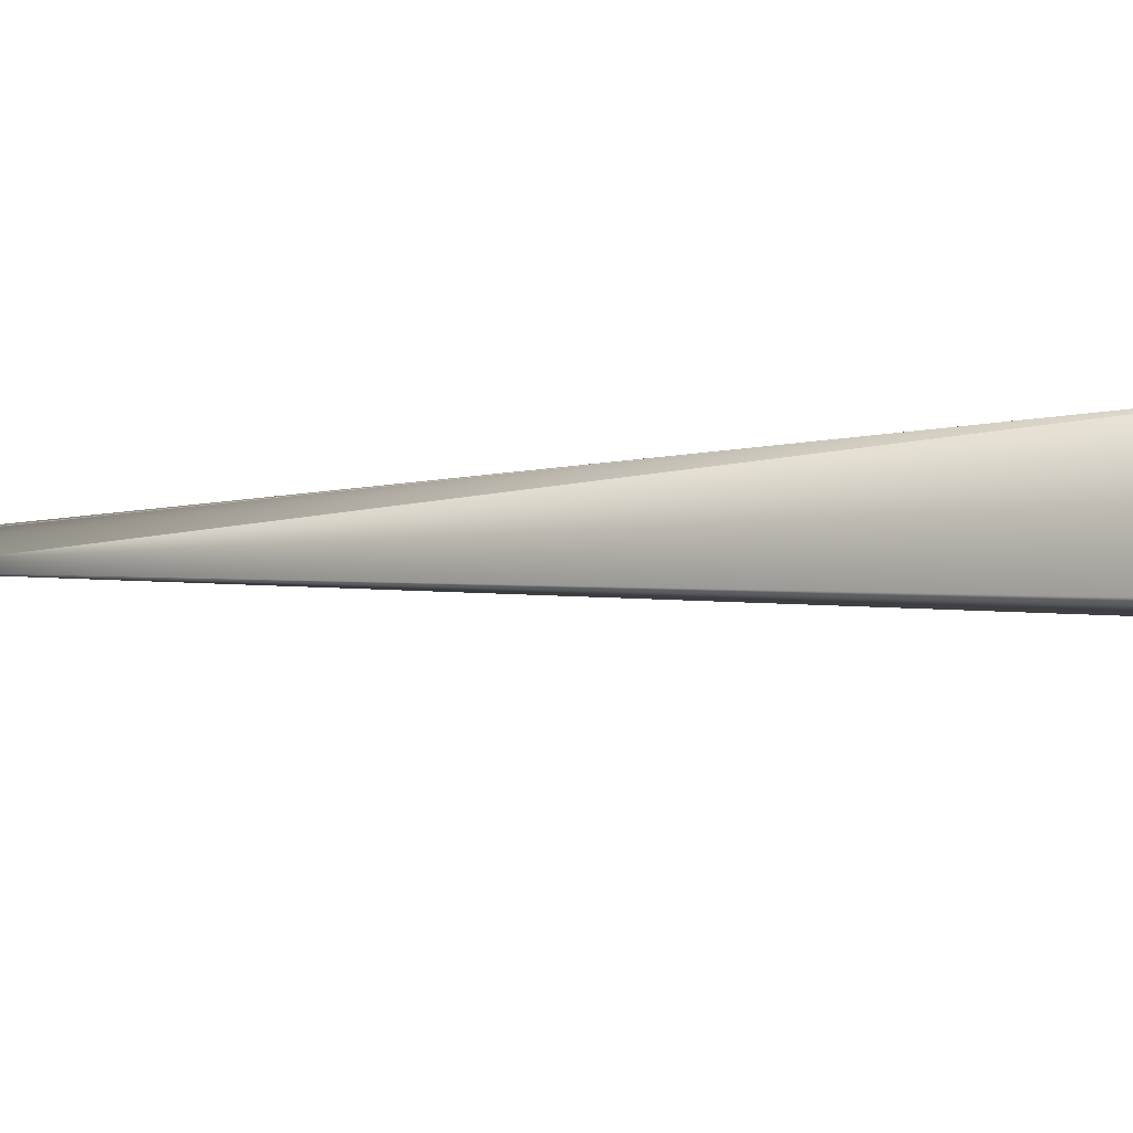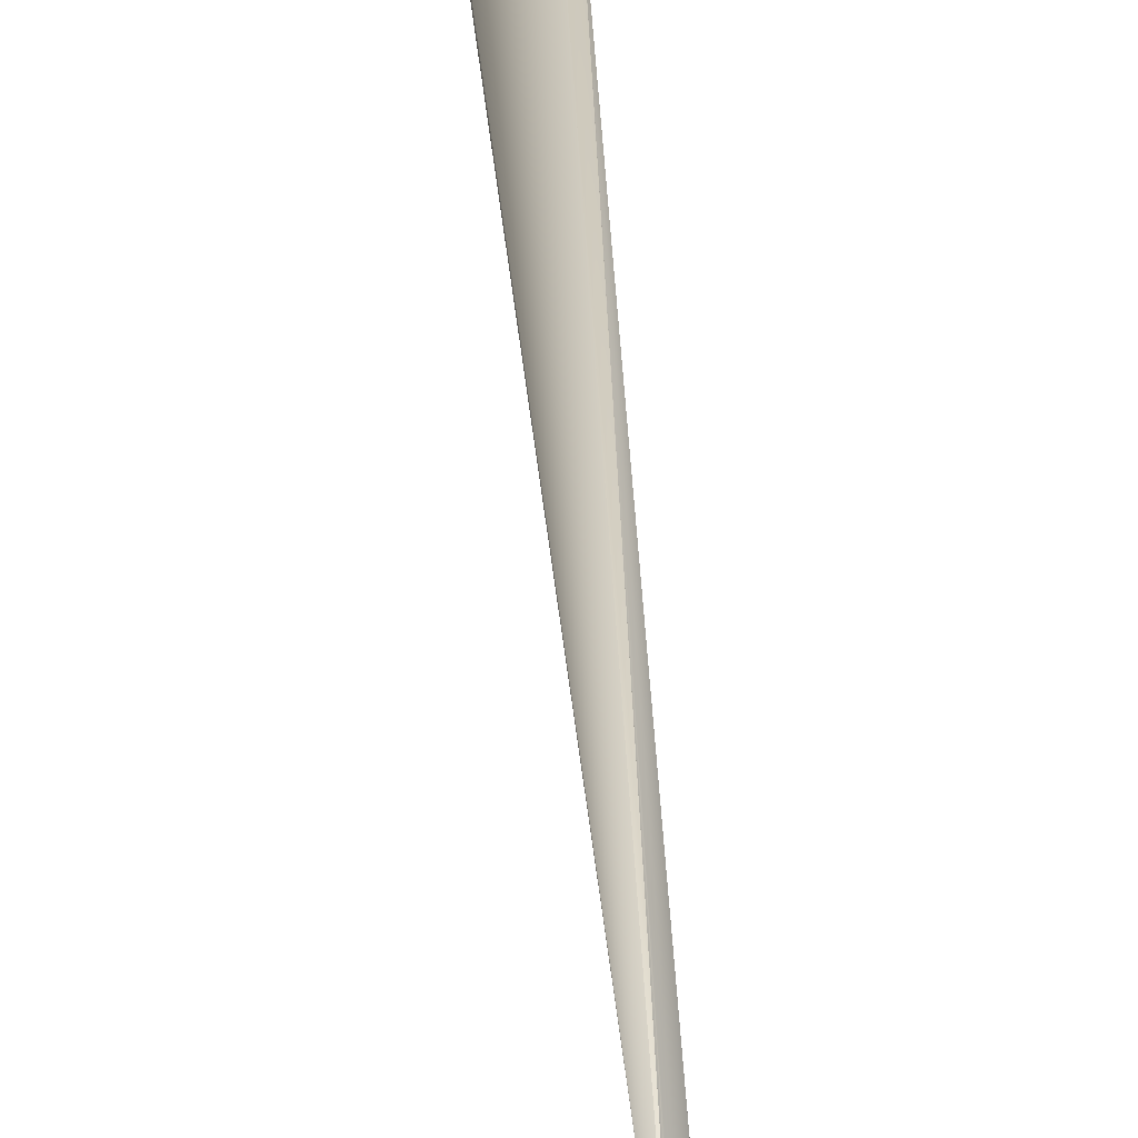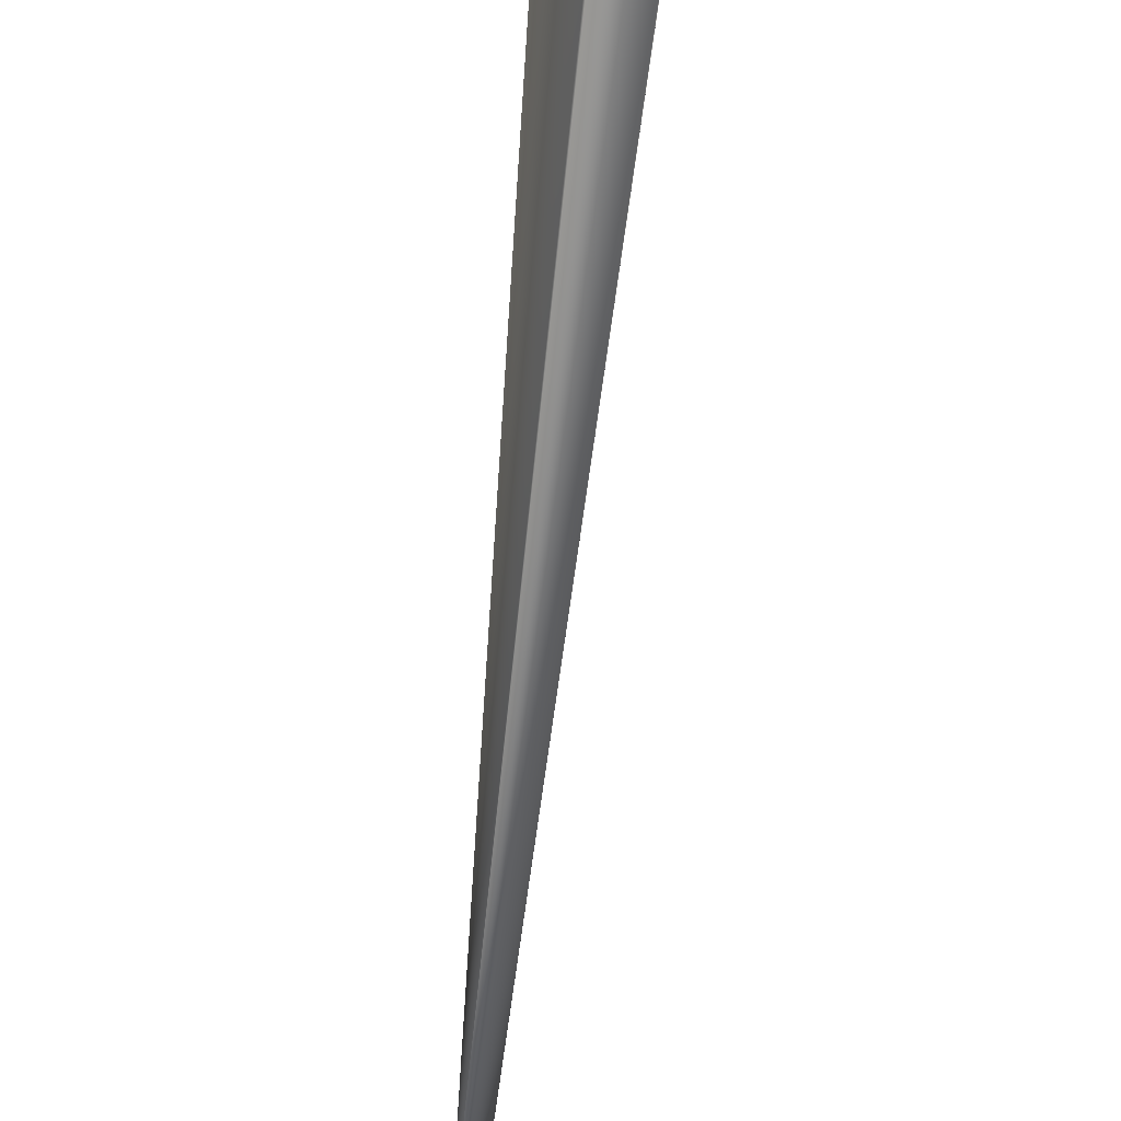
<metadata>
{"format":"obj","ext":"obj","renderer":"f3d","projection":"perspective","resolution":1024,"background":"white","views":[{"elev":-30.7,"azim":148.0,"up":"+Y"},{"elev":70.0,"azim":17.3,"up":"+Y"},{"elev":-72.9,"azim":-162.8,"up":"+Y"}]}
</metadata>
<code>
v 0.3947 0.3647 0.9393
v 0.02128 0.09541 -0.03621
v 0.3945 0.3651 0.939
v 0.3882 0.3747 0.9339
v 0.3879 0.3751 0.9337
v 0.3876 0.3755 0.9335
v 0.3873 0.376 0.9334
v 0.387 0.3764 0.9332
v 0.3867 0.3768 0.933
v 0.3863 0.3772 0.9328
v 0.386 0.3777 0.9327
v 0.3857 0.3781 0.9325
v 0.3854 0.3785 0.9323
v 0.3851 0.3789 0.9322
v 0.3847 0.3794 0.932
v 0.3844 0.3798 0.9319
v 0.3841 0.3802 0.9317
v 0.3837 0.3806 0.9316
v 0.3834 0.381 0.9314
v 0.3831 0.3815 0.9313
v 0.3827 0.3819 0.9312
v 0.3824 0.3823 0.9311
v 0.3821 0.3827 0.9309
v 0.3817 0.3831 0.9308
v 0.3814 0.3835 0.9307
v 0.381 0.384 0.9306
v 0.3807 0.3844 0.9305
v 0.3803 0.3848 0.9304
v 0.38 0.3852 0.9303
v 0.3796 0.3856 0.9302
v 0.3793 0.386 0.9301
v 0.3789 0.3864 0.93
v 0.3786 0.3868 0.9299
v 0.3782 0.3872 0.9298
v 0.3779 0.3876 0.9297
v 0.3776 0.3879 0.9296
v 0.3773 0.3883 0.9296
v 0.377 0.3886 0.9295
v 0.3767 0.389 0.9294
v 0.3764 0.3893 0.9293
v 0.3761 0.3896 0.9293
v 0.3758 0.3899 0.9292
v 0.3755 0.3902 0.9291
v 0.3753 0.3905 0.9291
v 0.375 0.3908 0.929
v 0.3748 0.3911 0.9289
v 0.3745 0.3913 0.9289
v 0.374 0.3919 0.9288
v 0.3738 0.3921 0.9287
v 0.3736 0.3923 0.9287
v 0.3734 0.3926 0.9286
v 0.3732 0.3928 0.9286
v 0.3716 0.3945 0.9282
v 0.3714 0.3947 0.9281
v 0.3713 0.3948 0.9281
v 0.3712 0.3949 0.9281
v 0.3711 0.395 0.9281
v 0.371 0.3951 0.9281
v 0.3709 0.3952 0.928
v 0.3708 0.3953 0.928
v 0.3708 0.3954 0.928
v 0.3707 0.3954 0.928
v 0.3706 0.3955 0.928
v 0.3706 0.3955 0.928
v 0.3706 0.3956 0.9279
v 0.3705 0.3956 0.9279
v 0.3705 0.3957 0.9279
v 0.3704 0.3957 0.9279
v -0.02548 0.01647 0.04218
v 0.000228 -0.001973 0
v 0.002532 0.000566 0.002213
v -0.06007 0.000135 -0.03495
v 0.02109 0.09546 -0.03619
v 0.3942 0.3656 0.9387
v 0.394 0.366 0.9385
v 0.3937 0.3664 0.9382
v 0.3934 0.3669 0.938
v 0.3931 0.3673 0.9377
v 0.3929 0.3678 0.9374
v 0.3926 0.3682 0.9372
v 0.3923 0.3686 0.937
v 0.392 0.3691 0.9367
v 0.3918 0.3695 0.9365
v 0.3915 0.3699 0.9362
v 0.3912 0.3704 0.936
v 0.3909 0.3708 0.9358
v 0.3906 0.3712 0.9356
v 0.3903 0.3717 0.9353
v 0.39 0.3721 0.9351
v 0.3897 0.3725 0.9349
v 0.3894 0.373 0.9347
v 0.3891 0.3734 0.9345
v 0.3888 0.3738 0.9343
v 0.3885 0.3743 0.9341
v 0.3721 0.3939 0.9283
v 0.372 0.3941 0.9283
v 0.3718 0.3942 0.9282
v 0.3717 0.3944 0.9282
v 0.3705 0.3957 0.9279
v -0.06029 -0.006959 -0.03372
v -0.06008 3.3e-05 -0.03493
v 0.02091 0.09551 -0.03617
v 0.02072 0.09556 -0.03615
v 0.02053 0.09561 -0.03613
v 0.02034 0.09566 -0.03611
v 0.02016 0.0957 -0.03608
v 0.01997 0.09575 -0.03606
v 0.01979 0.0958 -0.03604
v 0.0196 0.09585 -0.03601
v 0.01941 0.09589 -0.03599
v 0.01922 0.09594 -0.03597
v 0.01904 0.09599 -0.03594
v -0.06018 -0.001074 -0.03474
v 0.01885 0.09603 -0.03592
v -0.06019 -0.001174 -0.03473
v 0.01866 0.09608 -0.03589
v -0.0602 -0.001273 -0.03471
v 0.01848 0.09613 -0.03587
v -0.06021 -0.001372 -0.03469
v 0.01829 0.09617 -0.03584
v -0.06021 -0.001472 -0.03468
v 0.0181 0.09621 -0.03582
v -0.06022 -0.001571 -0.03466
v 0.01792 0.09626 -0.03579
v -0.06023 -0.001669 -0.03464
v 0.01773 0.0963 -0.03576
v -0.06023 -0.001768 -0.03463
v 0.01755 0.09635 -0.03574
v -0.06024 -0.001867 -0.03461
v 0.01736 0.09639 -0.03571
v -0.06025 -0.001965 -0.03459
v 0.01717 0.09643 -0.03568
v -0.06025 -0.002063 -0.03458
v 0.01699 0.09648 -0.03566
v -0.06026 -0.002161 -0.03456
v 0.0168 0.09652 -0.03563
v -0.06026 -0.002259 -0.03454
v 0.01662 0.09656 -0.0356
v -0.06027 -0.002356 -0.03453
v 0.01643 0.0966 -0.03557
v -0.06028 -0.002454 -0.03451
v 0.01625 0.09665 -0.03554
v -0.06028 -0.002551 -0.03449
v 0.01606 0.09669 -0.03551
v -0.06028 -0.002648 -0.03448
v 0.01588 0.09673 -0.03548
v -0.06029 -0.002745 -0.03446
v 0.01569 0.09677 -0.03545
v -0.0603 -0.002842 -0.03444
v 0.0155 0.09681 -0.03542
v -0.0603 -0.002939 -0.03443
v 0.01532 0.09685 -0.03539
v -0.0603 -0.003035 -0.03441
v 0.01513 0.09689 -0.03536
v -0.06031 -0.003131 -0.03439
v 0.01495 0.09693 -0.03533
v -0.06031 -0.003227 -0.03438
v 0.01477 0.09697 -0.0353
v -0.06032 -0.003323 -0.03436
v 0.01458 0.09701 -0.03527
v -0.06032 -0.003419 -0.03434
v 0.0144 0.09705 -0.03523
v -0.06032 -0.003514 -0.03433
v 0.01421 0.09708 -0.0352
v -0.06032 -0.00361 -0.03431
v 0.01403 0.09712 -0.03517
v -0.06033 -0.003705 -0.03429
v 0.01384 0.09716 -0.03514
v -0.06033 -0.0038 -0.03428
v 0.01366 0.0972 -0.0351
v -0.06033 -0.003895 -0.03426
v 0.01347 0.09723 -0.03507
v -0.06033 -0.003989 -0.03425
v 0.01329 0.09727 -0.03503
v -0.06034 -0.004084 -0.03423
v 0.01311 0.09731 -0.035
v -0.06034 -0.004178 -0.03421
v 0.01292 0.09734 -0.03497
v -0.06034 -0.004272 -0.0342
v 0.01274 0.09738 -0.03493
v -0.06034 -0.004366 -0.03418
v 0.01255 0.09741 -0.03489
v -0.06034 -0.004459 -0.03416
v 0.01237 0.09745 -0.03486
v -0.06034 -0.004553 -0.03415
v 0.01219 0.09748 -0.03482
v -0.06034 -0.004646 -0.03413
v 0.012 0.09751 -0.03479
v -0.06034 -0.004739 -0.03411
v 0.01182 0.09755 -0.03475
v -0.06034 -0.00483 -0.0341
v 0.01165 0.09758 -0.03471
v -0.06034 -0.004919 -0.03408
v 0.01148 0.09761 -0.03468
v -0.06034 -0.005006 -0.03407
v 0.01131 0.09764 -0.03464
v -0.06034 -0.005091 -0.03405
v 0.01114 0.09767 -0.03461
v -0.06034 -0.005174 -0.03404
v 0.01098 0.0977 -0.03458
v -0.06034 -0.005255 -0.03402
v 0.01082 0.09772 -0.03454
v -0.06034 -0.005334 -0.03401
v 0.01067 0.09775 -0.03451
v -0.06034 -0.005411 -0.034
v 0.01052 0.09778 -0.03448
v -0.06034 -0.005486 -0.03398
v 0.01038 0.0978 -0.03445
v -0.06034 -0.005559 -0.03397
v 0.01023 0.09782 -0.03442
v -0.06034 -0.00563 -0.03396
v 0.01009 0.09785 -0.03439
v -0.06034 -0.0057 -0.03395
v 0.00996 0.09787 -0.03436
v -0.06033 -0.005767 -0.03393
v 0.009829 0.09789 -0.03433
v -0.06033 -0.005832 -0.03392
v 0.009701 0.09791 -0.0343
v -0.06033 -0.005896 -0.03391
v 0.009577 0.09793 -0.03427
v -0.06033 -0.005957 -0.0339
v 0.009457 0.09795 -0.03424
v -0.06033 -0.006017 -0.03389
v 0.009341 0.09797 -0.03422
v 0.009228 0.09799 -0.03419
v -0.06032 -0.00613 -0.03387
v 0.009119 0.098 -0.03417
v -0.06032 -0.006184 -0.03386
v 0.009014 0.09802 -0.03414
v -0.06032 -0.006237 -0.03385
v 0.008912 0.09804 -0.03412
v -0.06032 -0.006287 -0.03384
v 0.008814 0.09805 -0.0341
v -0.06032 -0.006335 -0.03383
v 0.00872 0.09806 -0.03407
v -0.06032 -0.006382 -0.03382
v 0.00863 0.09808 -0.03405
v -0.06032 -0.006426 -0.03381
v 0.008543 0.09809 -0.03403
v -0.06031 -0.006469 -0.03381
v 0.008459 0.0981 -0.03401
v -0.06031 -0.00651 -0.0338
v 0.00838 0.09812 -0.03399
v -0.06031 -0.00655 -0.03379
v 0.008303 0.09813 -0.03397
v -0.06031 -0.006587 -0.03379
v 0.008231 0.09814 -0.03396
v -0.06031 -0.006623 -0.03378
v 0.008162 0.09815 -0.03394
v -0.0603 -0.006656 -0.03377
v 0.008097 0.09816 -0.03393
v -0.0603 -0.006688 -0.03377
v 0.008036 0.09817 -0.03391
v -0.0603 -0.006719 -0.03376
v 0.007978 0.09817 -0.0339
v -0.0603 -0.006747 -0.03376
v 0.007924 0.09818 -0.03388
v -0.0603 -0.006774 -0.03375
v 0.007873 0.09819 -0.03387
v -0.0603 -0.006798 -0.03375
v 0.007826 0.0982 -0.03386
v -0.0603 -0.006821 -0.03374
v 0.007783 0.0982 -0.03385
v -0.0603 -0.006843 -0.03374
v 0.007743 0.09821 -0.03384
v -0.0603 -0.006862 -0.03374
v 0.007707 0.09821 -0.03383
v 0.007674 0.09822 -0.03382
v 0.007645 0.09822 -0.03382
v 0.00762 0.09823 -0.03381
v 0.007599 0.09823 -0.03381
v 0.007581 0.09823 -0.0338
v 0.007566 0.09823 -0.0338
v -0.06029 -0.006954 -0.03372
v 0.007544 0.09824 -0.03379
v -0.06009 -6.8e-05 -0.03491
v -0.06017 -0.000974 -0.03476
v -0.0601 -0.00017 -0.0349
v -0.06017 -0.000874 -0.03478
v -0.06011 -0.000271 -0.03488
v -0.06016 -0.000774 -0.03479
v -0.06012 -0.000372 -0.03486
v -0.06015 -0.000674 -0.03481
v -0.06013 -0.000473 -0.03485
v -0.06014 -0.000573 -0.03483
v -0.06033 -0.006075 -0.03388
v -0.0603 -0.00688 -0.03373
v -0.06029 -0.006896 -0.03373
v -0.06029 -0.00691 -0.03373
v -0.06029 -0.006922 -0.03372
v -0.06029 -0.006933 -0.03372
v -0.06029 -0.006942 -0.03372
v -0.06029 -0.006949 -0.03372
v 0.007555 0.09824 -0.03379
f 1 2 3
f 1 3 4
f 1 4 5
f 1 5 6
f 1 6 7
f 1 7 8
f 1 8 9
f 1 9 10
f 1 10 11
f 1 11 12
f 1 12 13
f 1 13 14
f 1 14 15
f 1 15 16
f 1 16 17
f 1 17 18
f 1 18 19
f 1 19 20
f 1 20 21
f 1 21 22
f 1 22 23
f 1 23 24
f 1 24 25
f 1 25 26
f 1 26 27
f 1 27 28
f 1 28 29
f 1 29 30
f 1 30 31
f 1 31 32
f 1 32 33
f 1 33 34
f 1 34 35
f 1 35 36
f 1 36 37
f 1 37 38
f 1 38 39
f 1 39 40
f 1 40 41
f 1 41 42
f 1 42 43
f 1 43 44
f 1 44 45
f 1 45 46
f 1 46 47
f 1 47 48
f 1 48 49
f 1 49 50
f 1 50 51
f 1 51 52
f 1 52 53
f 1 53 54
f 1 54 55
f 1 55 56
f 1 56 57
f 1 57 58
f 1 58 59
f 1 59 60
f 1 60 61
f 1 61 62
f 1 62 63
f 1 63 64
f 1 64 65
f 1 65 66
f 1 66 67
f 1 67 68
f 1 68 69
f 1 69 70
f 1 71 2
f 1 70 71
f 2 72 73
f 2 73 68
f 2 74 3
f 2 75 74
f 2 76 75
f 2 77 76
f 2 78 77
f 2 79 78
f 2 80 79
f 2 81 80
f 2 82 81
f 2 83 82
f 2 84 83
f 2 85 84
f 2 86 85
f 2 87 86
f 2 88 87
f 2 89 88
f 2 90 89
f 2 91 90
f 2 92 91
f 2 93 92
f 2 94 93
f 2 4 94
f 2 5 4
f 2 6 5
f 2 7 6
f 2 8 7
f 2 9 8
f 2 10 9
f 2 11 10
f 2 12 11
f 2 13 12
f 2 14 13
f 2 15 14
f 2 16 15
f 2 17 16
f 2 18 17
f 2 19 18
f 2 20 19
f 2 21 20
f 2 22 21
f 2 23 22
f 2 24 23
f 2 25 24
f 2 26 25
f 2 27 26
f 2 28 27
f 2 29 28
f 2 30 29
f 2 31 30
f 2 32 31
f 2 33 32
f 2 34 33
f 2 35 34
f 2 36 35
f 2 37 36
f 2 38 37
f 2 39 38
f 2 40 39
f 2 41 40
f 2 42 41
f 2 43 42
f 2 44 43
f 2 45 44
f 2 46 45
f 2 47 46
f 2 48 47
f 2 49 48
f 2 50 49
f 2 51 50
f 2 52 51
f 2 95 52
f 2 96 95
f 2 97 96
f 2 98 97
f 2 53 98
f 2 54 53
f 2 55 54
f 2 56 55
f 2 57 56
f 2 58 57
f 2 59 58
f 2 60 59
f 2 61 60
f 2 62 61
f 2 63 62
f 2 64 63
f 2 65 64
f 2 66 65
f 2 67 66
f 2 99 67
f 2 68 99
f 2 100 72
f 2 71 70
f 2 70 100
f 72 101 68
f 72 102 73
f 72 103 102
f 72 104 103
f 72 105 104
f 72 106 105
f 72 107 106
f 72 108 107
f 72 109 108
f 72 110 109
f 72 111 110
f 72 112 111
f 72 113 101
f 72 114 112
f 72 115 113
f 72 116 114
f 72 117 115
f 72 118 116
f 72 119 117
f 72 120 118
f 72 121 119
f 72 122 120
f 72 123 121
f 72 124 122
f 72 125 123
f 72 126 124
f 72 127 125
f 72 128 126
f 72 129 127
f 72 130 128
f 72 131 129
f 72 132 130
f 72 133 131
f 72 134 132
f 72 135 133
f 72 136 134
f 72 137 135
f 72 138 136
f 72 139 137
f 72 140 138
f 72 141 139
f 72 142 140
f 72 143 141
f 72 144 142
f 72 145 143
f 72 146 144
f 72 147 145
f 72 148 146
f 72 149 147
f 72 150 148
f 72 151 149
f 72 152 150
f 72 153 151
f 72 154 152
f 72 155 153
f 72 156 154
f 72 157 155
f 72 158 156
f 72 159 157
f 72 160 158
f 72 161 159
f 72 162 160
f 72 163 161
f 72 164 162
f 72 165 163
f 72 166 164
f 72 167 165
f 72 168 166
f 72 169 167
f 72 170 168
f 72 171 169
f 72 172 170
f 72 173 171
f 72 174 172
f 72 175 173
f 72 176 174
f 72 177 175
f 72 178 176
f 72 179 177
f 72 180 178
f 72 181 179
f 72 182 180
f 72 183 181
f 72 184 182
f 72 185 183
f 72 186 184
f 72 187 185
f 72 188 186
f 72 189 187
f 72 190 188
f 72 191 189
f 72 192 190
f 72 193 191
f 72 194 192
f 72 195 193
f 72 196 194
f 72 197 195
f 72 198 196
f 72 199 197
f 72 200 198
f 72 201 199
f 72 202 200
f 72 203 201
f 72 204 202
f 72 205 203
f 72 206 204
f 72 207 205
f 72 208 206
f 72 209 207
f 72 210 208
f 72 211 209
f 72 212 210
f 72 213 211
f 72 214 212
f 72 215 213
f 72 216 214
f 72 217 215
f 72 218 216
f 72 219 217
f 72 220 218
f 72 221 219
f 72 222 220
f 72 223 221
f 72 224 222
f 72 225 224
f 72 226 223
f 72 227 225
f 72 228 226
f 72 229 227
f 72 230 228
f 72 231 229
f 72 232 230
f 72 233 231
f 72 234 232
f 72 235 233
f 72 236 234
f 72 237 235
f 72 238 236
f 72 239 237
f 72 240 238
f 72 241 239
f 72 242 240
f 72 243 241
f 72 244 242
f 72 245 243
f 72 246 244
f 72 247 245
f 72 248 246
f 72 249 247
f 72 250 248
f 72 251 249
f 72 252 250
f 72 253 251
f 72 254 252
f 72 255 253
f 72 256 254
f 72 257 255
f 72 258 256
f 72 259 257
f 72 260 258
f 72 261 259
f 72 262 260
f 72 263 261
f 72 264 262
f 72 265 263
f 72 266 264
f 72 267 265
f 72 268 267
f 72 269 268
f 72 270 269
f 72 271 270
f 72 272 271
f 72 273 272
f 72 274 266
f 72 68 275
f 72 275 273
f 72 100 274
f 3 74 94
f 3 94 4
f 73 102 68
f 101 276 68
f 101 277 276
f 101 113 277
f 74 75 93
f 74 93 94
f 102 103 68
f 276 278 68
f 276 279 278
f 276 277 279
f 75 76 92
f 75 92 93
f 103 104 68
f 278 280 68
f 278 281 280
f 278 279 281
f 76 77 91
f 76 91 92
f 104 105 68
f 280 282 68
f 280 283 282
f 280 281 283
f 77 78 90
f 77 90 91
f 105 106 68
f 282 284 68
f 282 285 284
f 282 283 285
f 78 79 85
f 78 85 90
f 106 107 68
f 284 285 68
f 79 80 85
f 107 108 68
f 285 283 68
f 80 81 84
f 80 84 85
f 108 109 68
f 283 281 68
f 81 82 84
f 109 110 68
f 281 279 68
f 82 83 84
f 110 111 68
f 279 277 68
f 111 112 68
f 277 113 68
f 112 114 68
f 113 115 68
f 85 86 87
f 85 87 89
f 85 89 90
f 114 116 68
f 115 117 68
f 116 118 68
f 117 119 68
f 87 88 89
f 118 120 68
f 119 121 68
f 120 122 68
f 121 123 68
f 122 124 68
f 123 125 68
f 124 126 68
f 125 127 68
f 126 128 68
f 127 129 68
f 128 130 68
f 129 131 68
f 130 132 68
f 131 133 68
f 132 134 68
f 133 135 68
f 134 136 68
f 135 137 68
f 136 138 68
f 137 139 68
f 138 140 68
f 139 141 68
f 140 142 68
f 141 143 68
f 142 144 68
f 143 145 68
f 144 146 68
f 145 147 68
f 146 148 68
f 147 149 68
f 148 150 68
f 149 151 68
f 150 152 68
f 151 153 68
f 152 154 68
f 153 155 68
f 154 156 68
f 155 157 68
f 156 158 68
f 157 159 68
f 158 160 68
f 159 161 68
f 160 162 68
f 161 163 68
f 162 164 68
f 163 165 68
f 164 166 68
f 165 167 68
f 166 168 68
f 167 169 68
f 168 170 68
f 169 171 68
f 170 172 68
f 171 173 68
f 172 174 68
f 173 175 68
f 174 176 68
f 175 177 68
f 176 178 68
f 177 179 68
f 178 180 68
f 179 181 68
f 180 182 68
f 181 183 68
f 182 184 68
f 183 185 68
f 184 186 68
f 185 187 68
f 186 188 68
f 187 189 68
f 188 190 68
f 189 191 68
f 190 192 68
f 191 193 68
f 192 194 68
f 193 195 68
f 194 196 68
f 195 197 68
f 196 198 68
f 197 199 68
f 198 200 68
f 199 201 68
f 200 202 68
f 201 203 68
f 202 204 68
f 203 205 68
f 204 206 68
f 205 207 68
f 206 208 68
f 207 209 68
f 208 210 68
f 209 211 68
f 210 212 68
f 211 213 68
f 212 214 68
f 213 215 68
f 214 216 68
f 215 217 68
f 216 218 68
f 217 219 68
f 218 220 68
f 219 221 68
f 220 222 68
f 221 223 68
f 222 224 68
f 223 286 68
f 223 226 286
f 224 225 68
f 286 226 68
f 225 227 68
f 226 228 68
f 227 229 68
f 228 230 68
f 229 231 68
f 230 232 68
f 52 95 96
f 52 96 97
f 52 97 98
f 52 98 53
f 231 233 68
f 232 234 68
f 233 235 68
f 234 236 68
f 235 237 68
f 236 238 68
f 237 239 68
f 238 240 68
f 239 241 68
f 240 242 68
f 241 243 68
f 242 244 68
f 243 245 68
f 244 246 68
f 245 247 68
f 246 248 68
f 247 249 68
f 248 250 68
f 249 251 68
f 250 252 68
f 251 253 68
f 252 254 68
f 253 255 68
f 254 256 68
f 255 257 68
f 256 258 68
f 257 259 68
f 258 260 68
f 259 261 68
f 260 262 68
f 261 263 68
f 262 264 68
f 263 265 68
f 264 266 68
f 265 267 68
f 266 287 68
f 266 274 287
f 267 268 68
f 287 288 68
f 287 274 288
f 268 269 68
f 288 289 68
f 288 274 289
f 269 270 68
f 289 290 68
f 289 274 290
f 270 271 68
f 290 291 68
f 290 274 291
f 271 272 68
f 291 292 68
f 291 274 292
f 272 273 68
f 292 293 68
f 292 274 293
f 67 99 68
f 273 294 68
f 273 275 294
f 293 274 100
f 293 100 68
f 294 275 68
f 68 100 69
f 100 70 69

</code>
